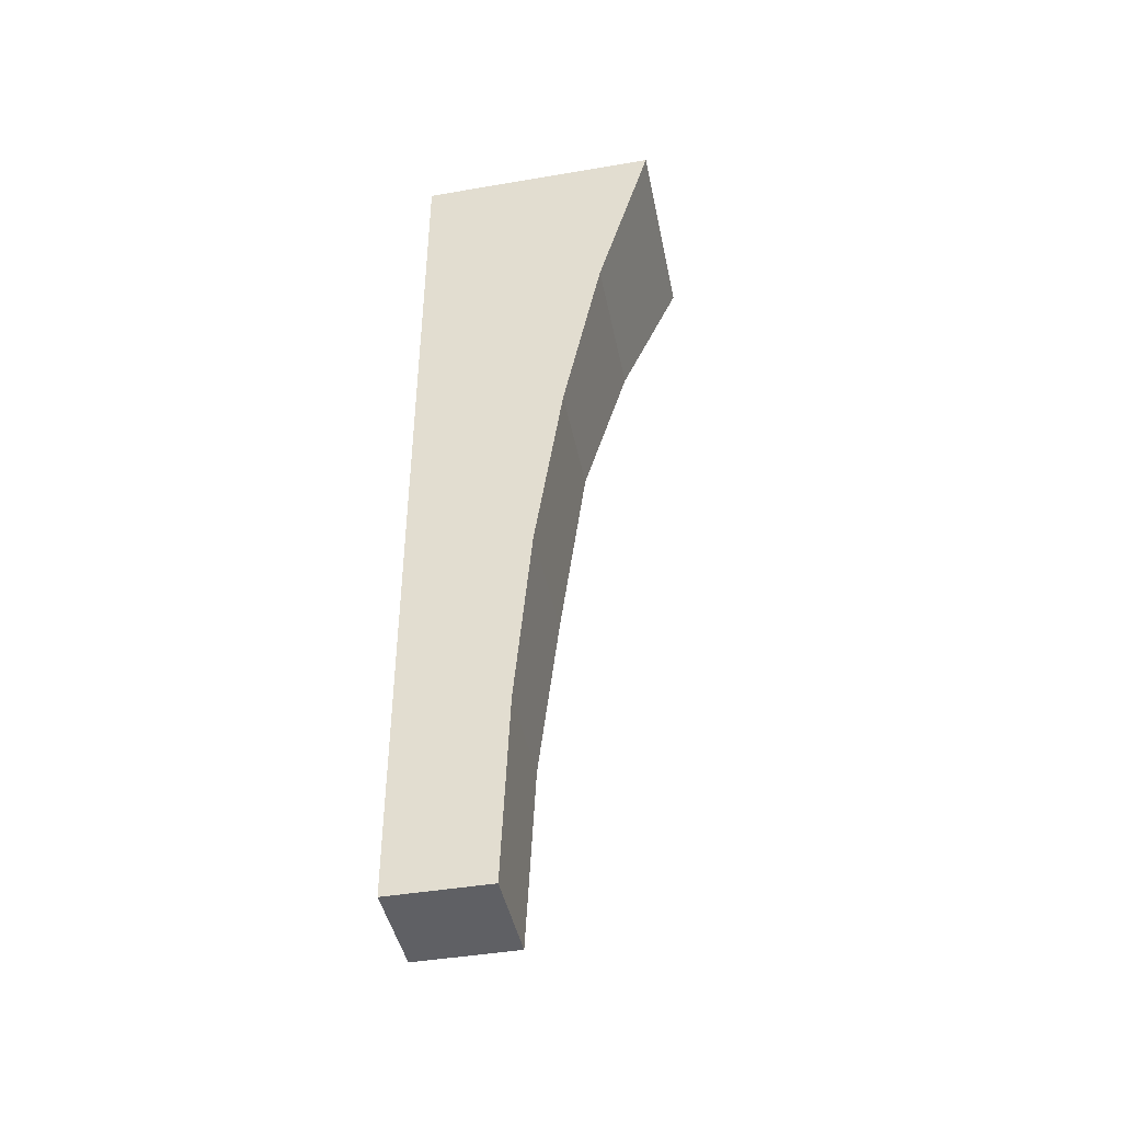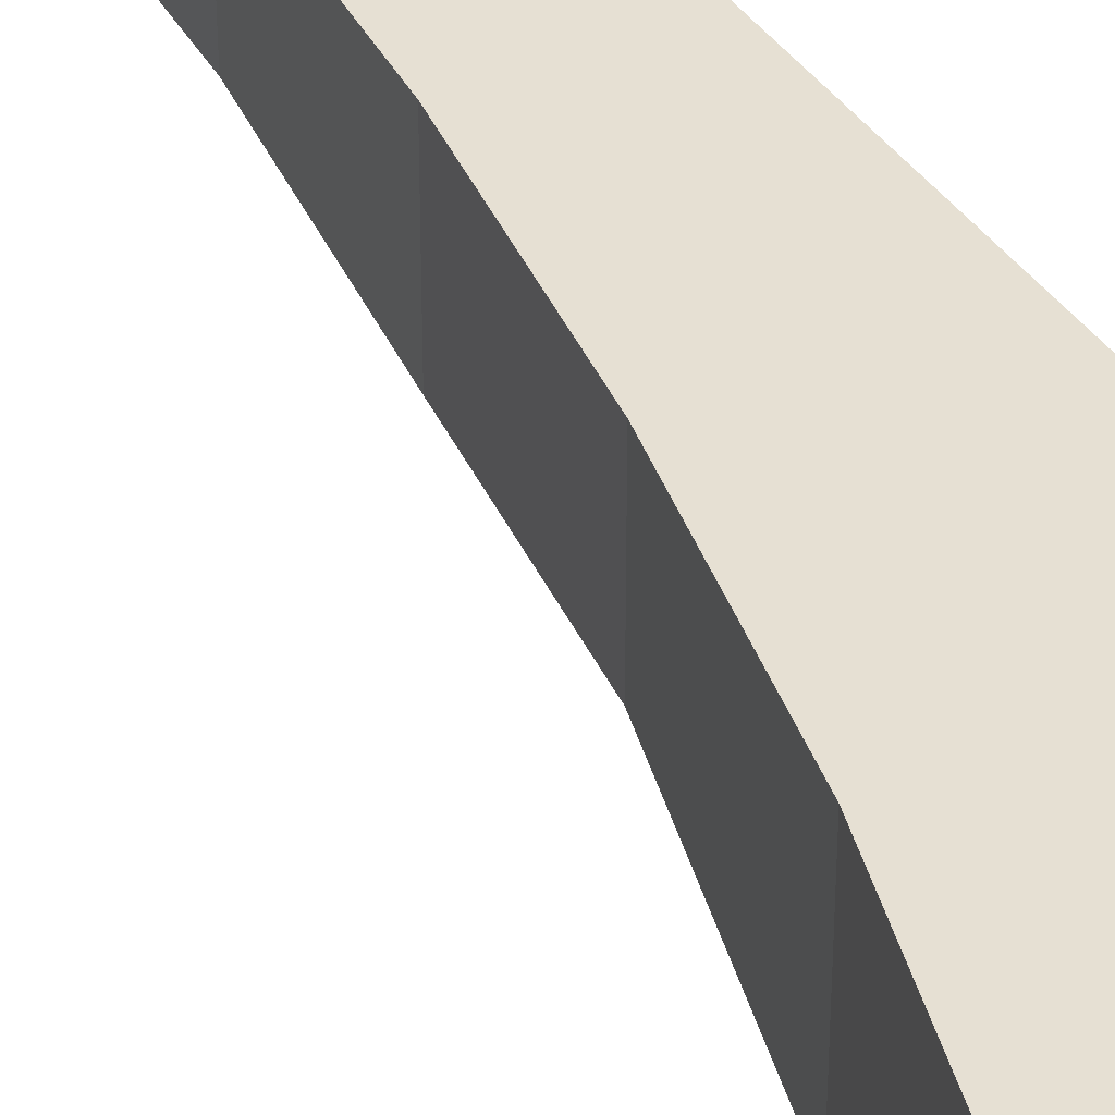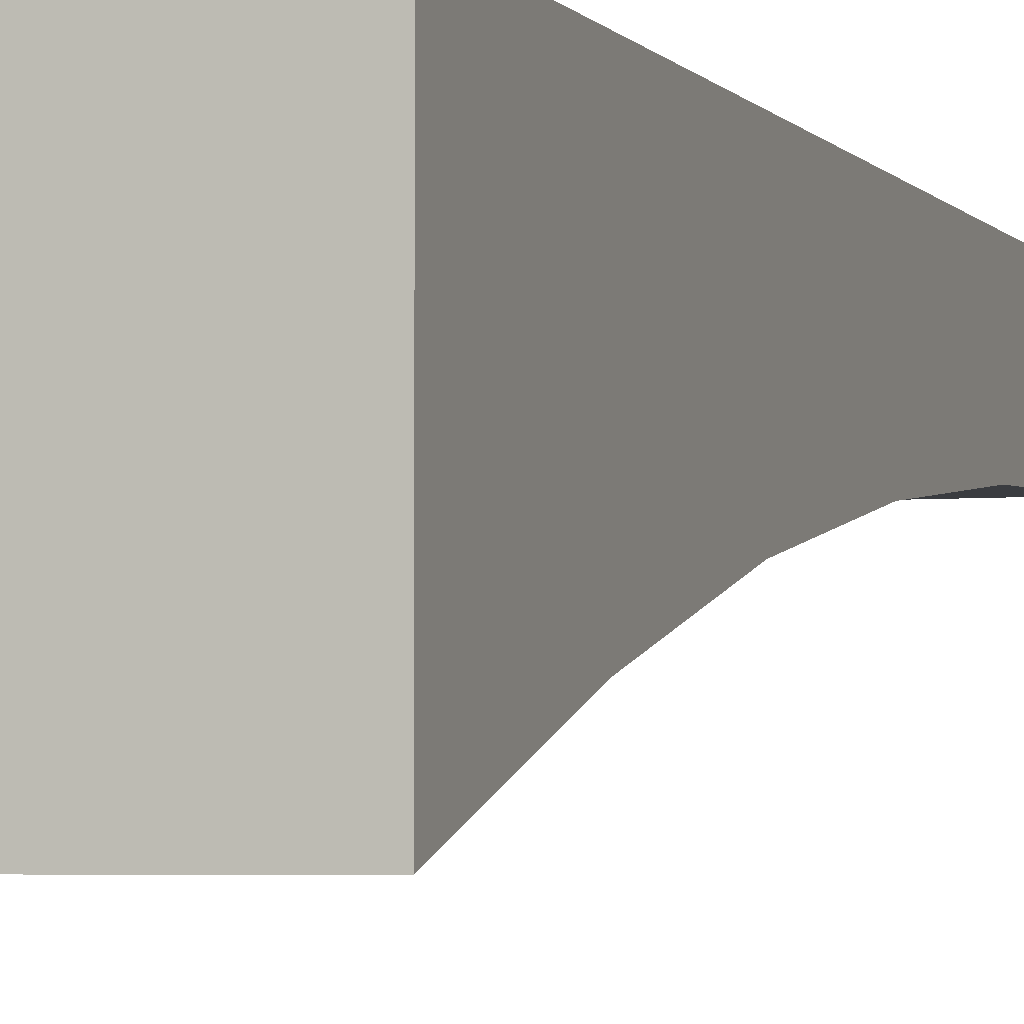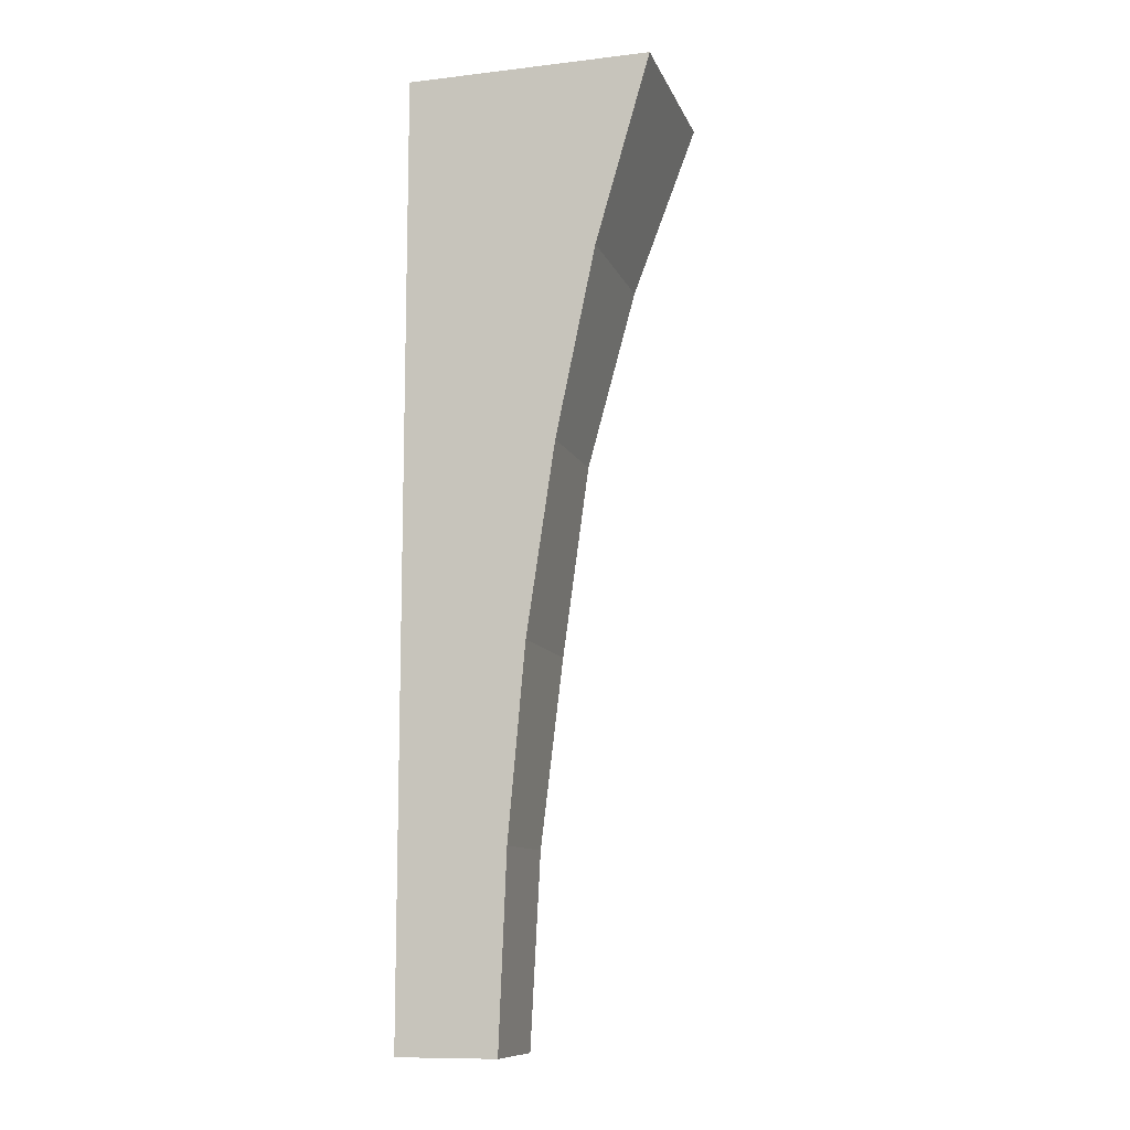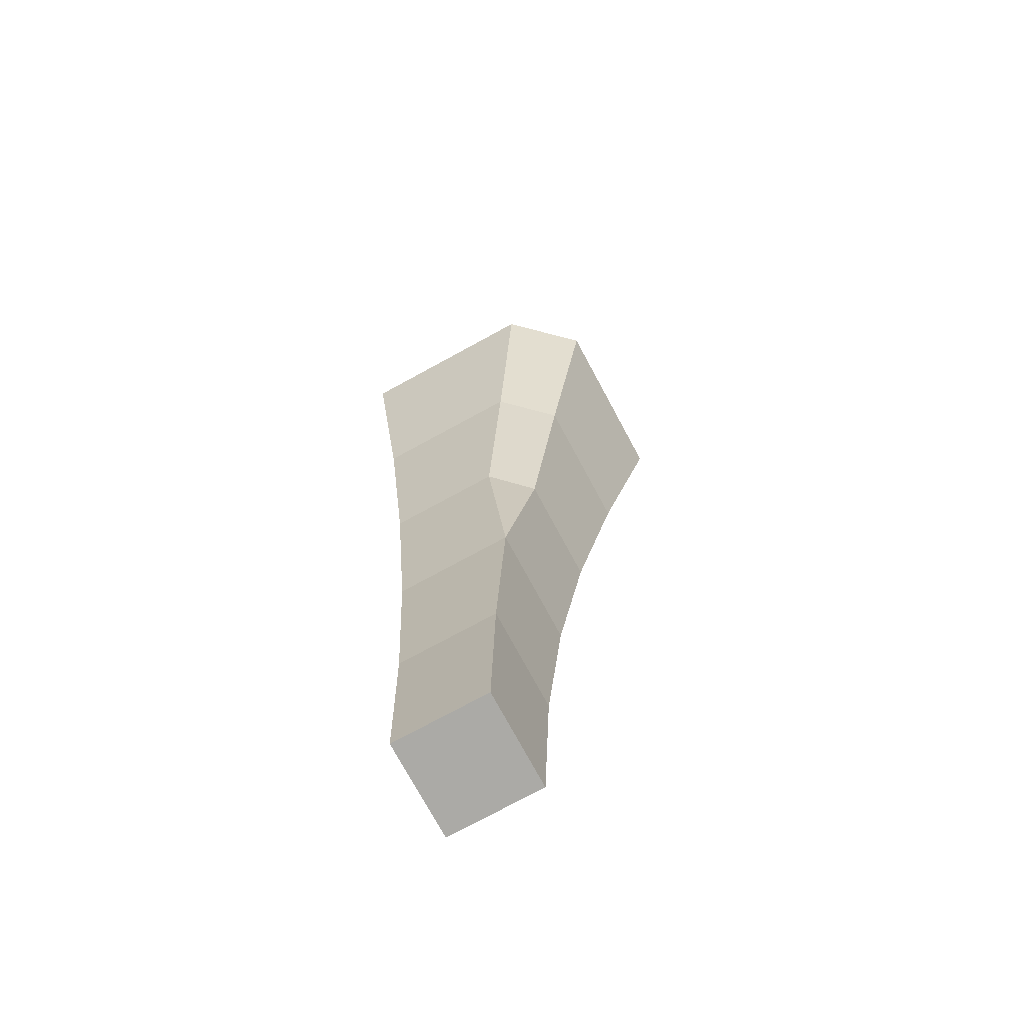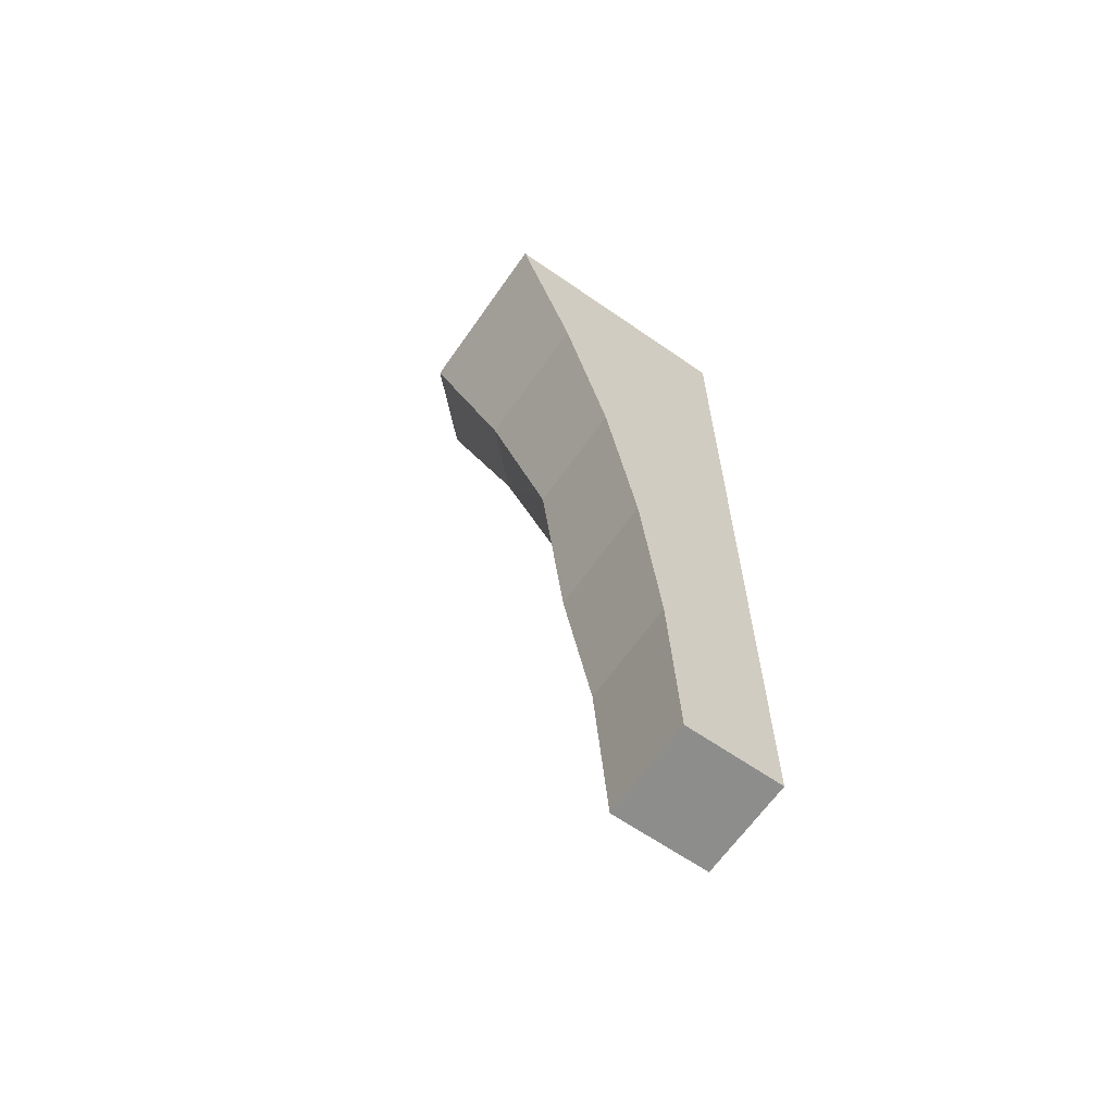
<metadata>
{"format":"obj","ext":"obj","renderer":"f3d","projection":"perspective","resolution":1024,"background":"white","views":[{"elev":-43.7,"azim":11.3,"up":"+Y"},{"elev":38.5,"azim":150.3,"up":"+Z"},{"elev":-3.7,"azim":-162.2,"up":"+Z"},{"elev":-10.8,"azim":16.1,"up":"+Y"},{"elev":-75.7,"azim":118.5,"up":"+Y"},{"elev":-64.5,"azim":-124.9,"up":"+Y"}]}
</metadata>
<code>
o Cube.3559_0105
v -1.205 0.315 -1.306
v -1.205 0.315 -1.322
v -1.189 0.315 -1.306
v -1.189 0.315 -1.322
v -1.205 0.345 -1.306
v -1.205 0.345 -1.323
v -1.188 0.345 -1.323
v -1.188 0.345 -1.306
v -1.205 0.375 -1.306
v -1.205 0.375 -1.326
v -1.185 0.375 -1.326
v -1.185 0.375 -1.306
v -1.205 0.405 -1.306
v -1.205 0.405 -1.331
v -1.181 0.405 -1.306
v -1.205 0.435 -1.306
v -1.205 0.435 -1.339
v -1.174 0.435 -1.306
v -1.205 0.465 -1.306
v -1.205 0.465 -1.348
v -1.166 0.465 -1.306
v -1.187 0.405 -1.331
v -1.181 0.405 -1.325
v -1.182 0.435 -1.339
v -1.174 0.435 -1.331
v -1.166 0.465 -1.338
v -1.175 0.465 -1.348
f 4 1 2
f 8 9 5
f 2 5 6
f 3 5 1
f 4 6 7
f 4 8 3
f 10 22 11
f 7 10 11
f 7 12 8
f 6 9 10
f 24 20 27
f 10 13 14
f 12 13 9
f 23 18 15
f 18 19 16
f 14 16 17
f 15 16 13
f 12 23 15
f 25 21 18
f 27 20 19
f 17 19 20
f 22 23 11
f 22 25 23
f 26 24 27
f 22 17 24
f 4 3 1
f 8 12 9
f 2 1 5
f 3 8 5
f 4 2 6
f 4 7 8
f 10 14 22
f 7 6 10
f 7 11 12
f 6 5 9
f 24 17 20
f 10 9 13
f 12 15 13
f 23 25 18
f 18 21 19
f 14 13 16
f 15 18 16
f 12 11 23
f 25 26 21
f 21 26 19
f 26 27 19
f 17 16 19
f 22 24 25
f 26 25 24
f 22 14 17

</code>
